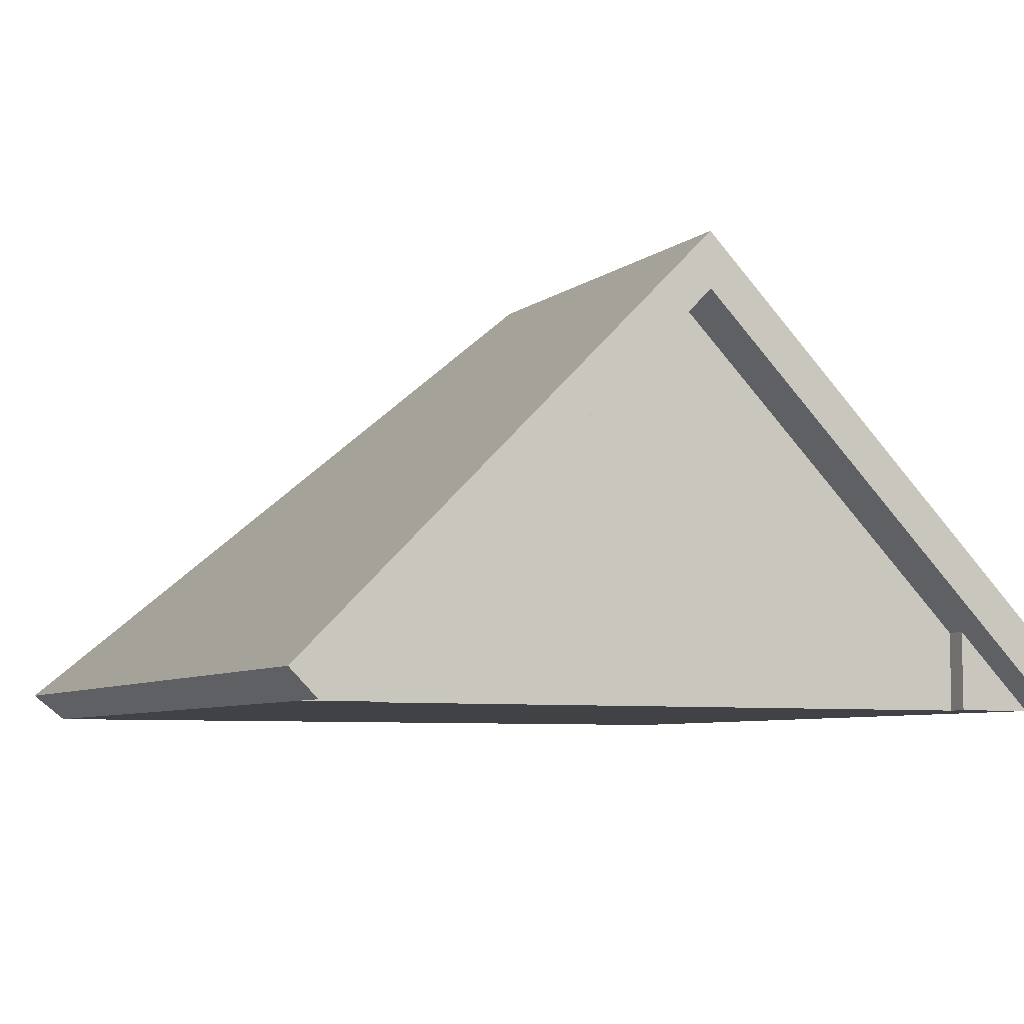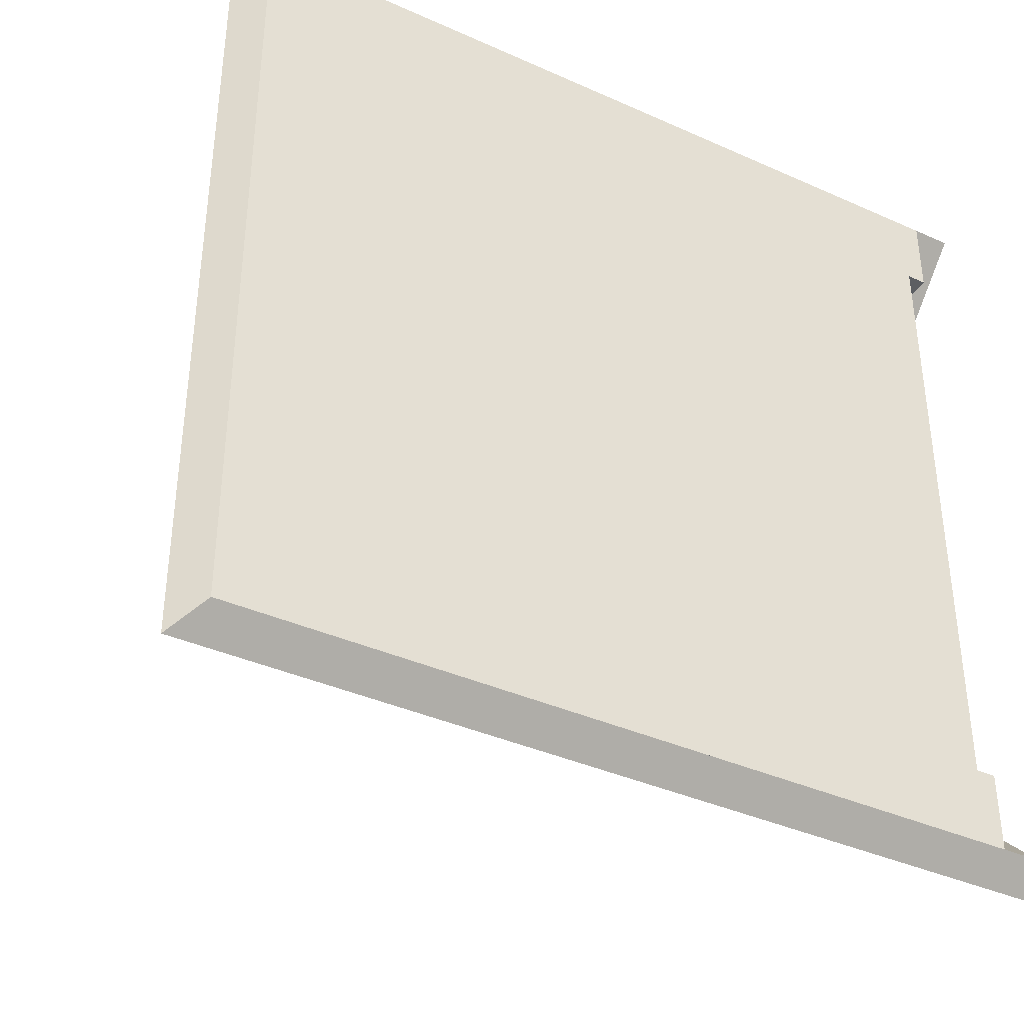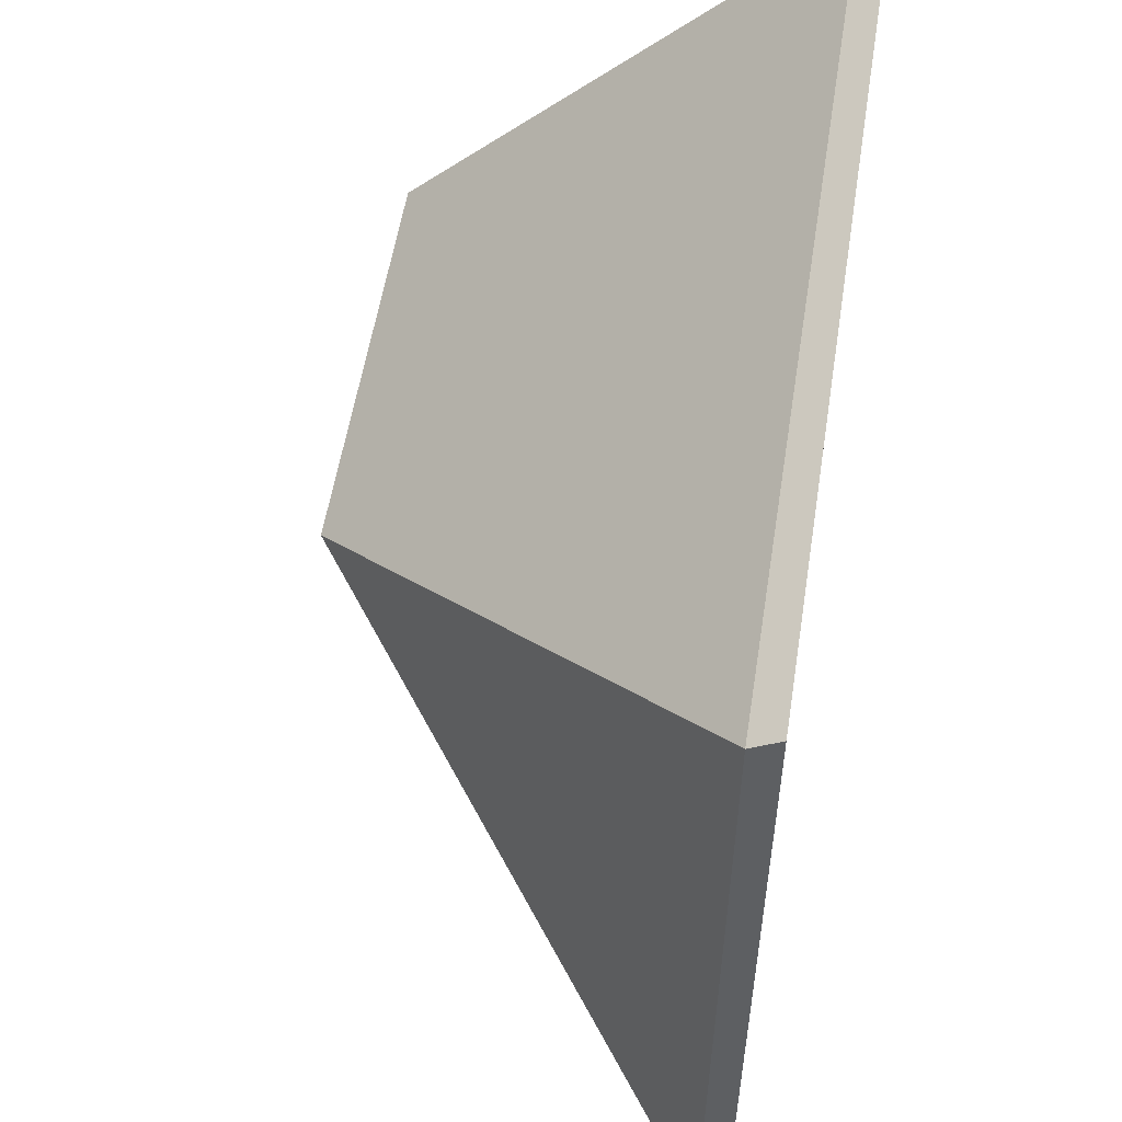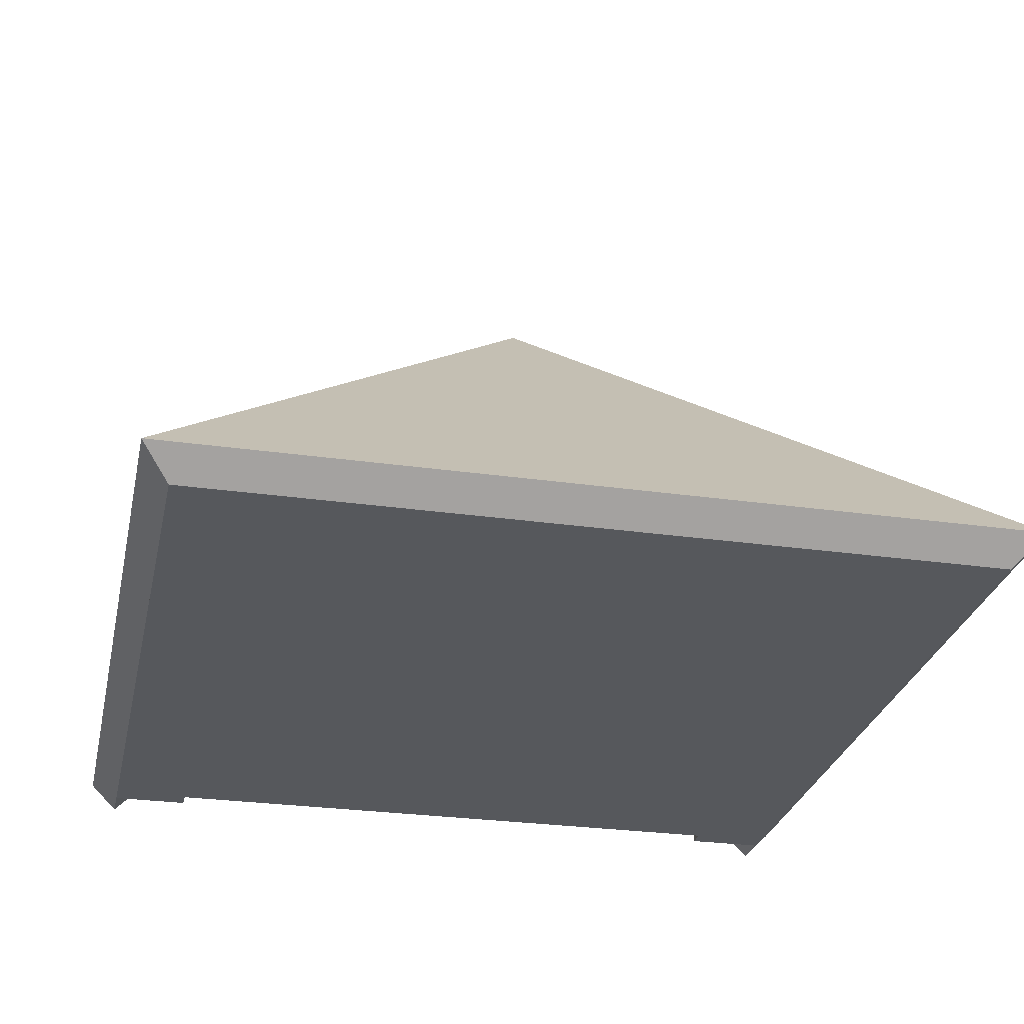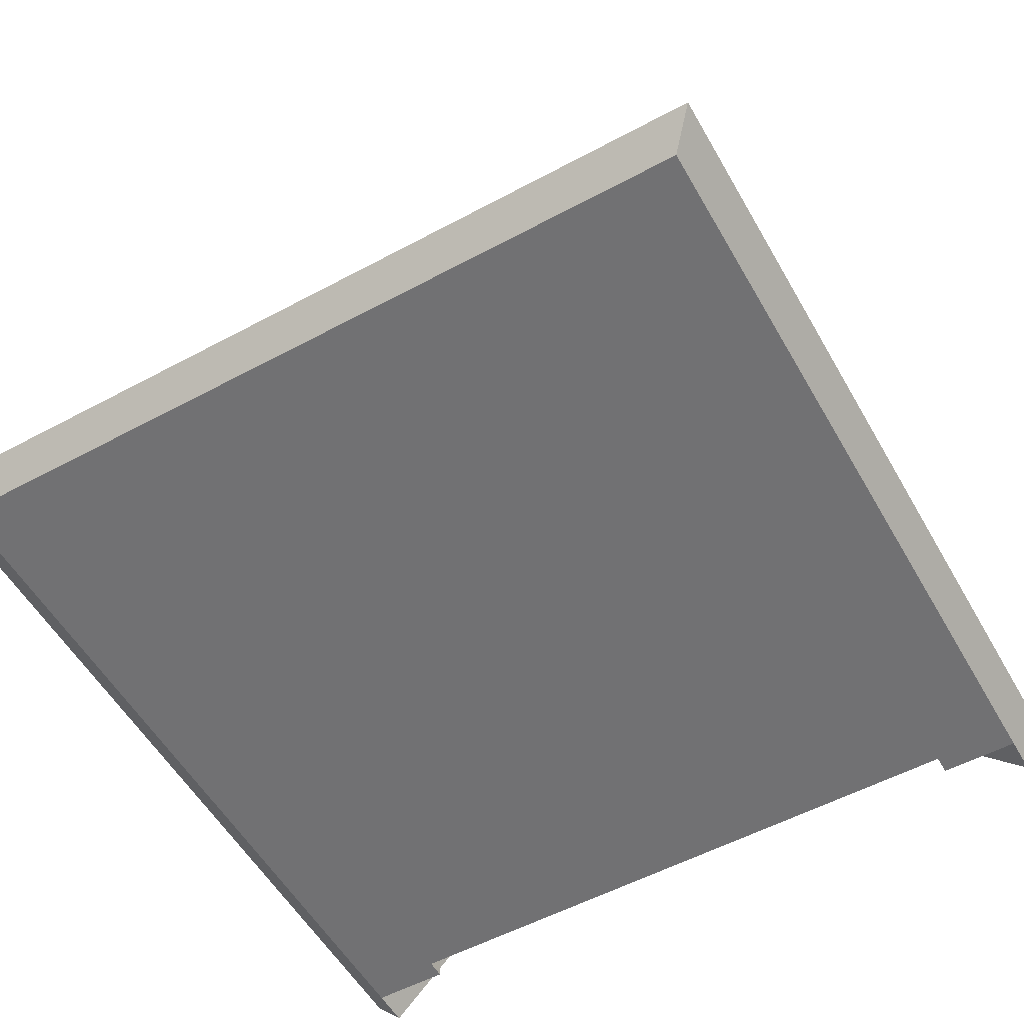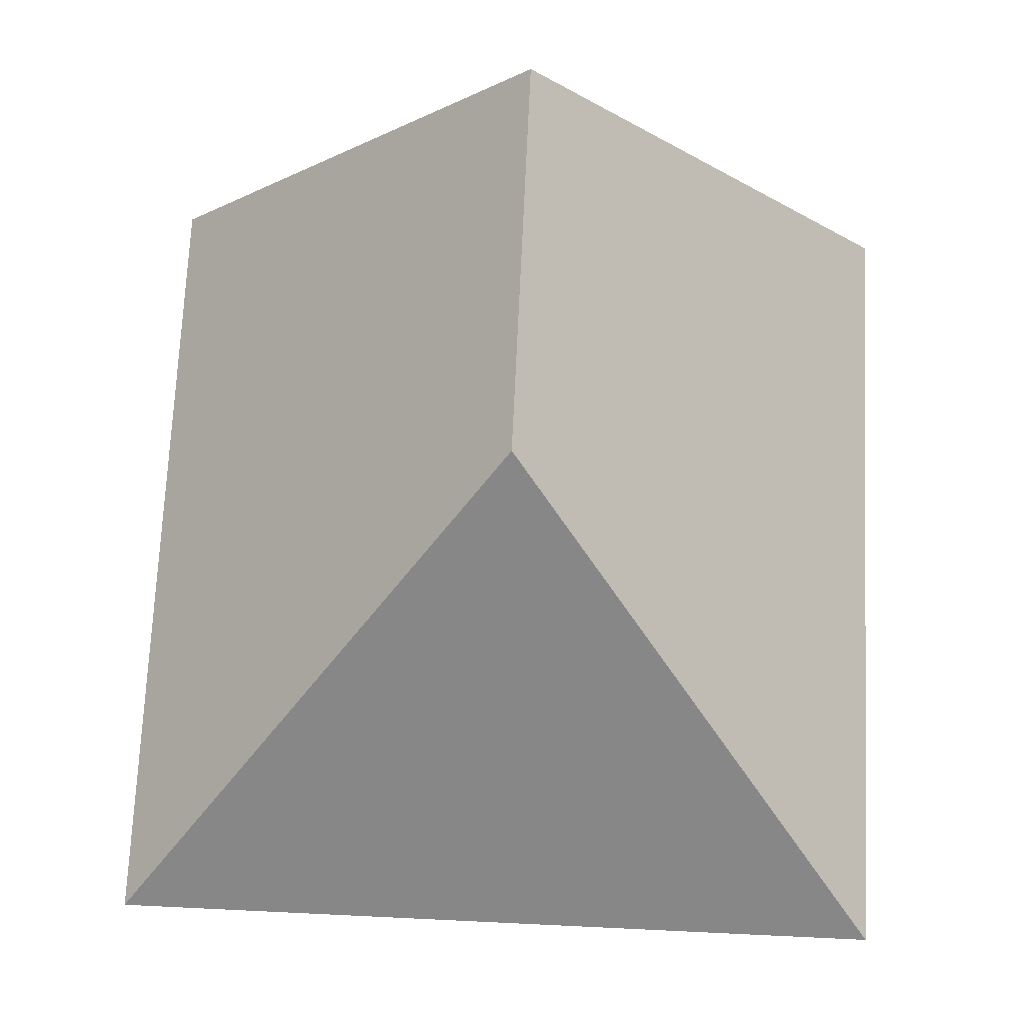
<metadata>
{"format":"obj","ext":"obj","renderer":"f3d","projection":"perspective","resolution":1024,"background":"white","views":[{"elev":-6.6,"azim":63.8,"up":"+Y"},{"elev":-38.2,"azim":-29.6,"up":"+Z"},{"elev":55.2,"azim":-81.1,"up":"+Z"},{"elev":-28.0,"azim":-102.2,"up":"+Y"},{"elev":-55.3,"azim":-60.5,"up":"+Y"},{"elev":72.5,"azim":-87.3,"up":"+Y"}]}
</metadata>
<code>
o roofGableEnd
v 0.5 0.1 -0.4
v 0.475 0 -0.4
v 0.5 0 -0.4
v 0.475 0.1 -0.4
v 0.5 -0 0.5
v 0.5 -0 0.4
v 0.5 0.1 0.4
v 0.5 0 -0.5
v 0.475 -0 0.4
v 0.475 0.1 0.4
v 0.475 0.5 -0
v -0.5 -0 0.5
v -0.5 0 -0.5
v 0.55 0 -0.5
v 0.55 0.03535 -0.5354
v -0.5354 0.03535 -0.5354
v 0.55 0.1023 0.4684
v 0 0.5707 0
v -0.4684 0.1023 0.4684
v 0.55 0.5707 -0
v 0.55 0.5 -0
v 0.55 0.1023 -0.4684
v 0.55 -0 0.5
v 0.55 0.03535 0.5354
v -0.5354 0.03535 0.5354
v -0.5354 0.03535 -0.45
v -0.4684 0.1023 -0.4684
f 1 2 3
f 2 1 4
f 5 6 7
f 3 8 1
f 9 7 6
f 7 9 10
f 11 2 4
f 2 11 9
f 9 11 10
f 12 6 5
f 6 12 9
f 9 12 2
f 13 2 12
f 8 2 13
f 2 8 3
f 13 14 8
f 14 13 15
f 15 13 16
f 17 18 19
f 18 17 20
f 21 8 14
f 8 21 1
f 1 21 4
f 4 21 11
f 22 14 15
f 14 22 21
f 21 22 20
f 21 20 17
f 21 17 23
f 23 17 24
f 25 23 24
f 23 25 5
f 5 25 12
f 13 26 16
f 26 13 12
f 26 12 25
f 7 23 5
f 23 7 21
f 21 7 10
f 21 10 11
f 18 22 27
f 22 18 20
f 19 18 27
f 26 27 16
f 27 26 19
f 19 26 25
f 24 19 25
f 19 24 17
f 16 22 15
f 22 16 27

</code>
